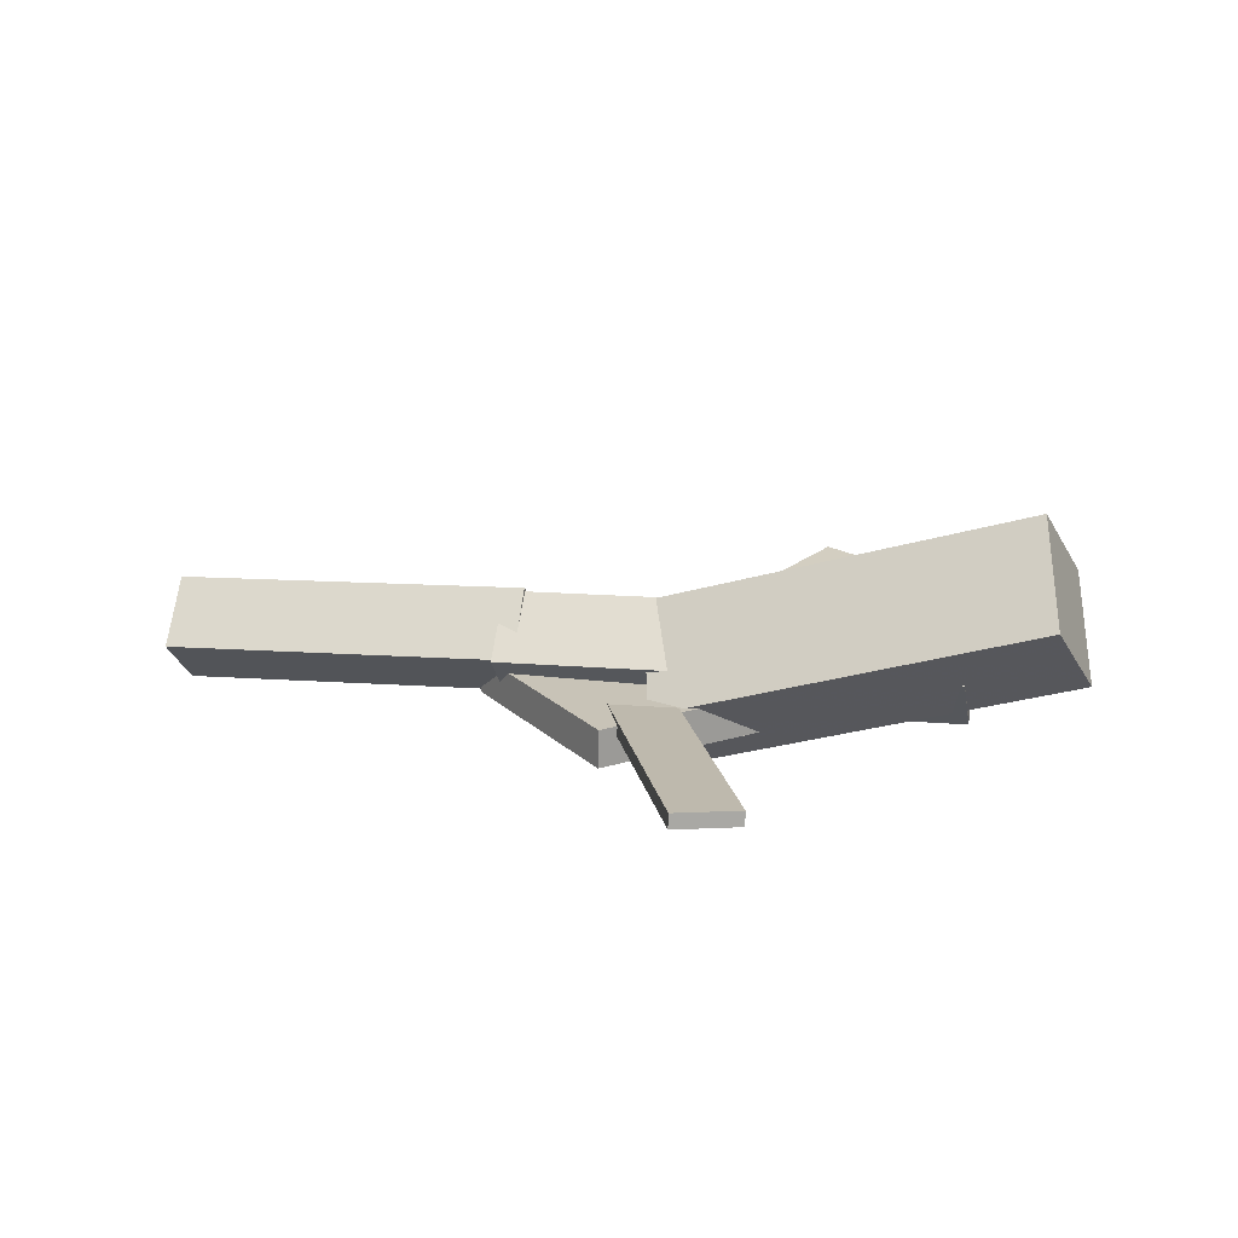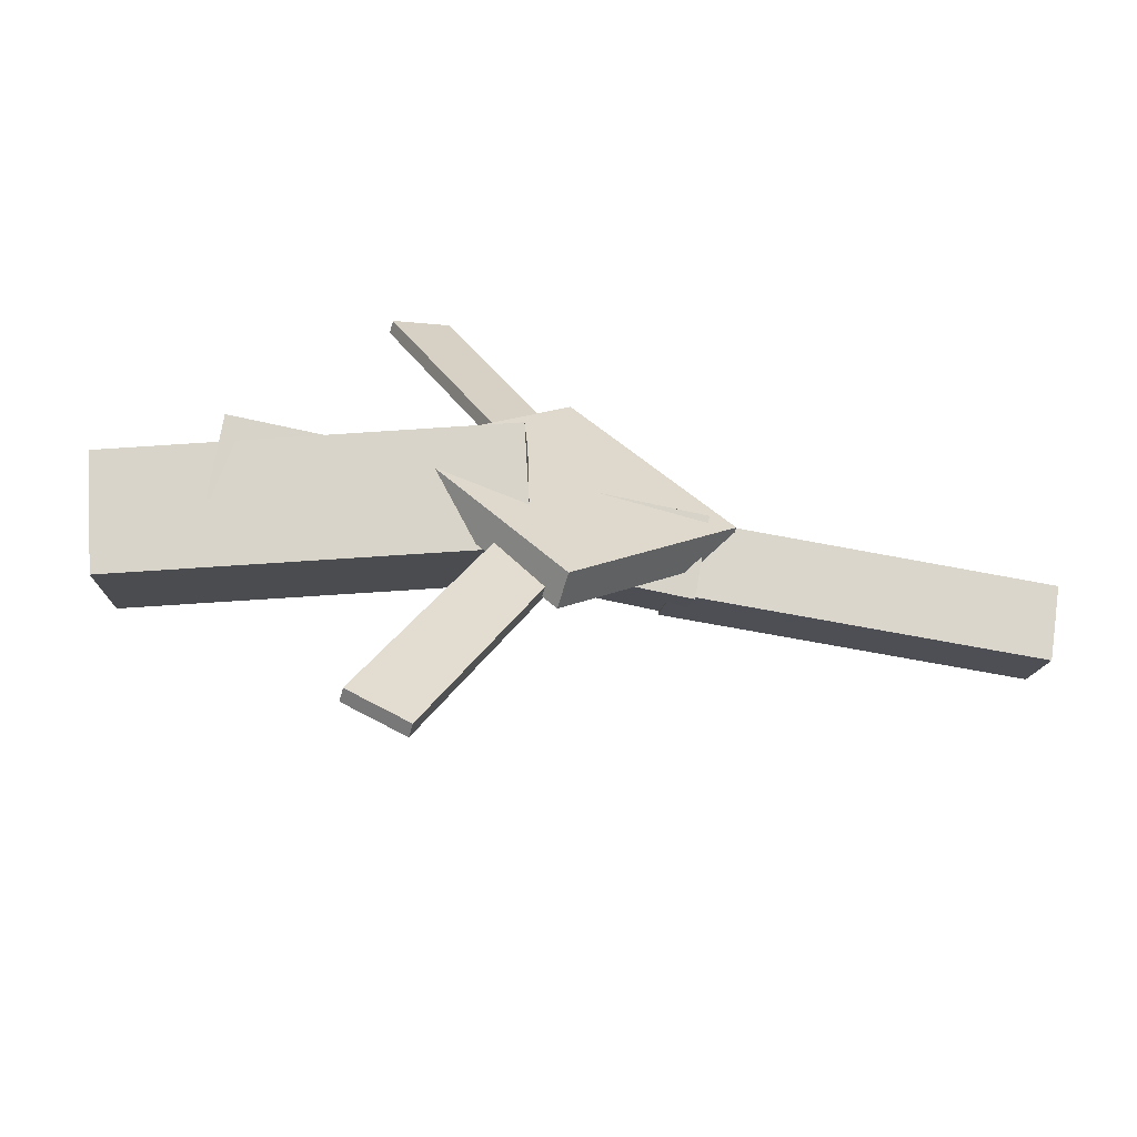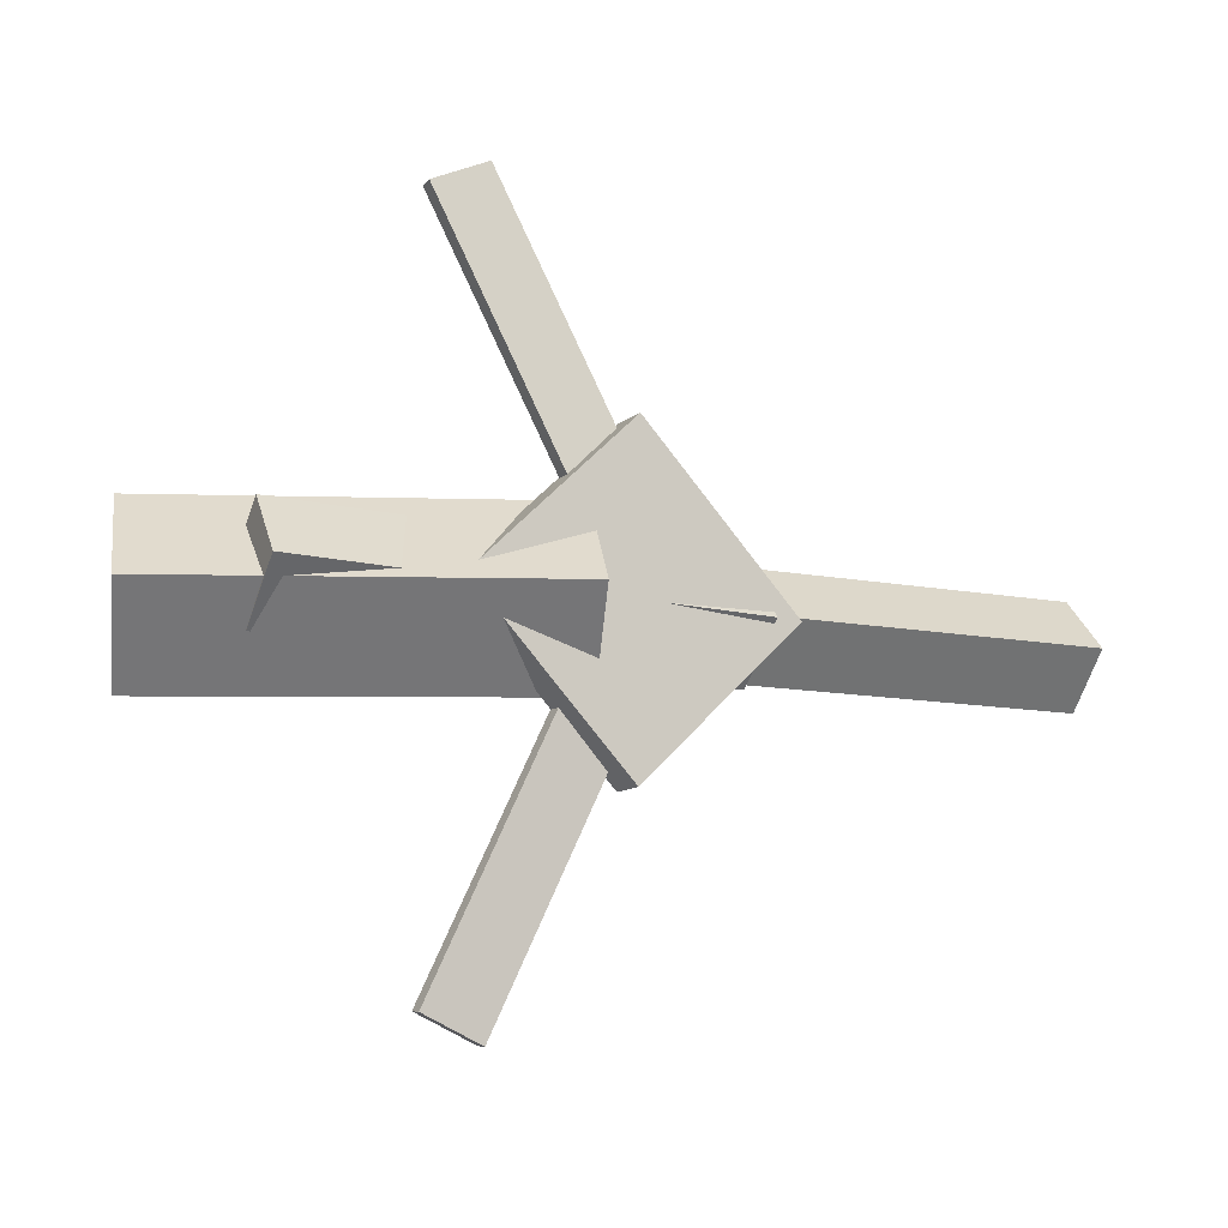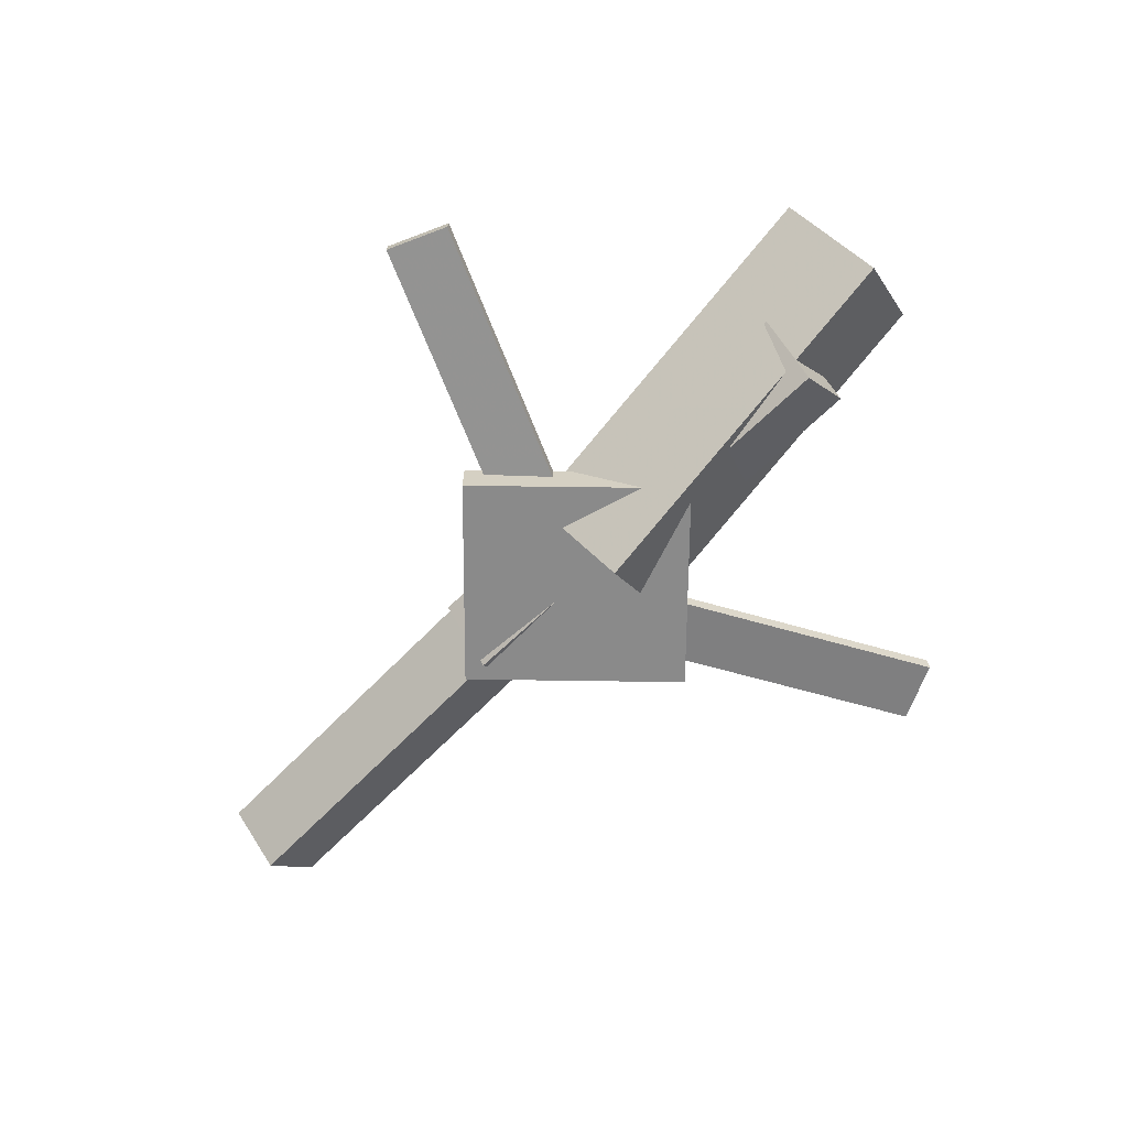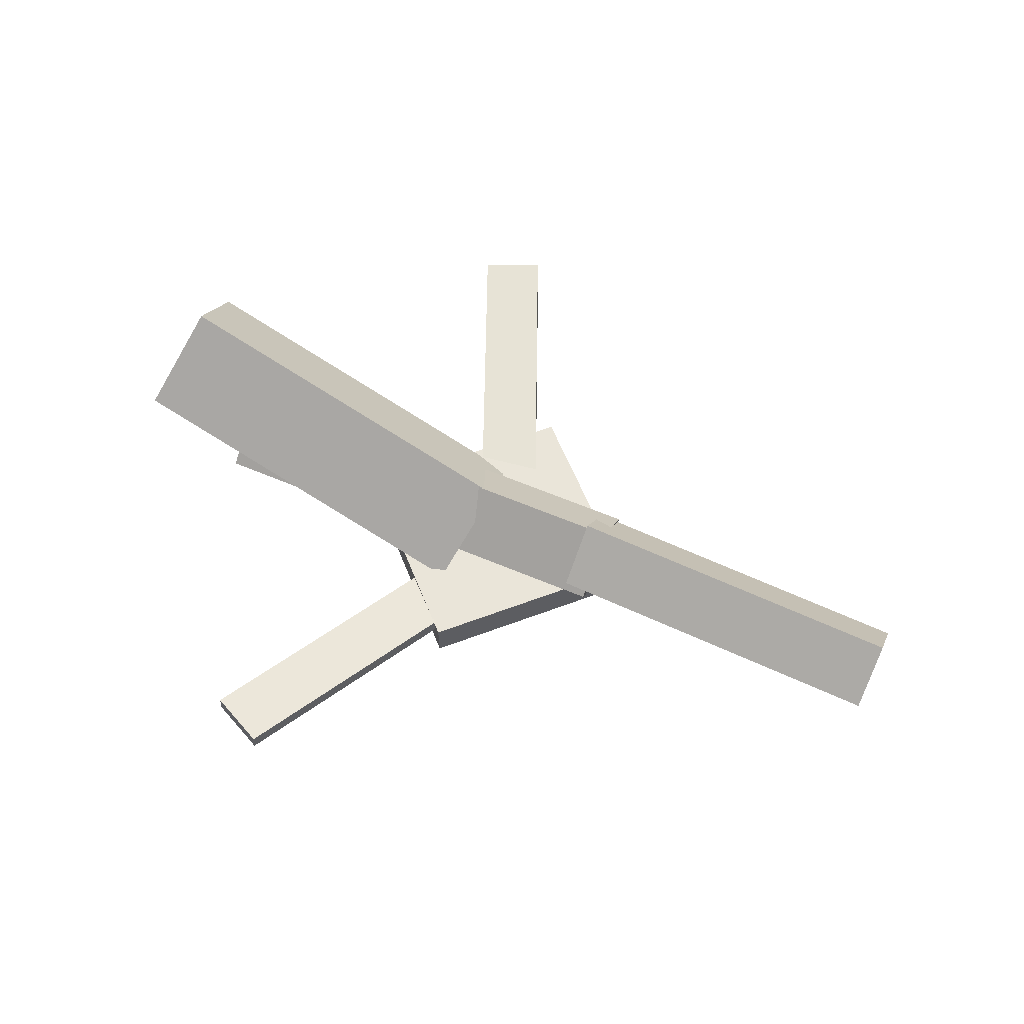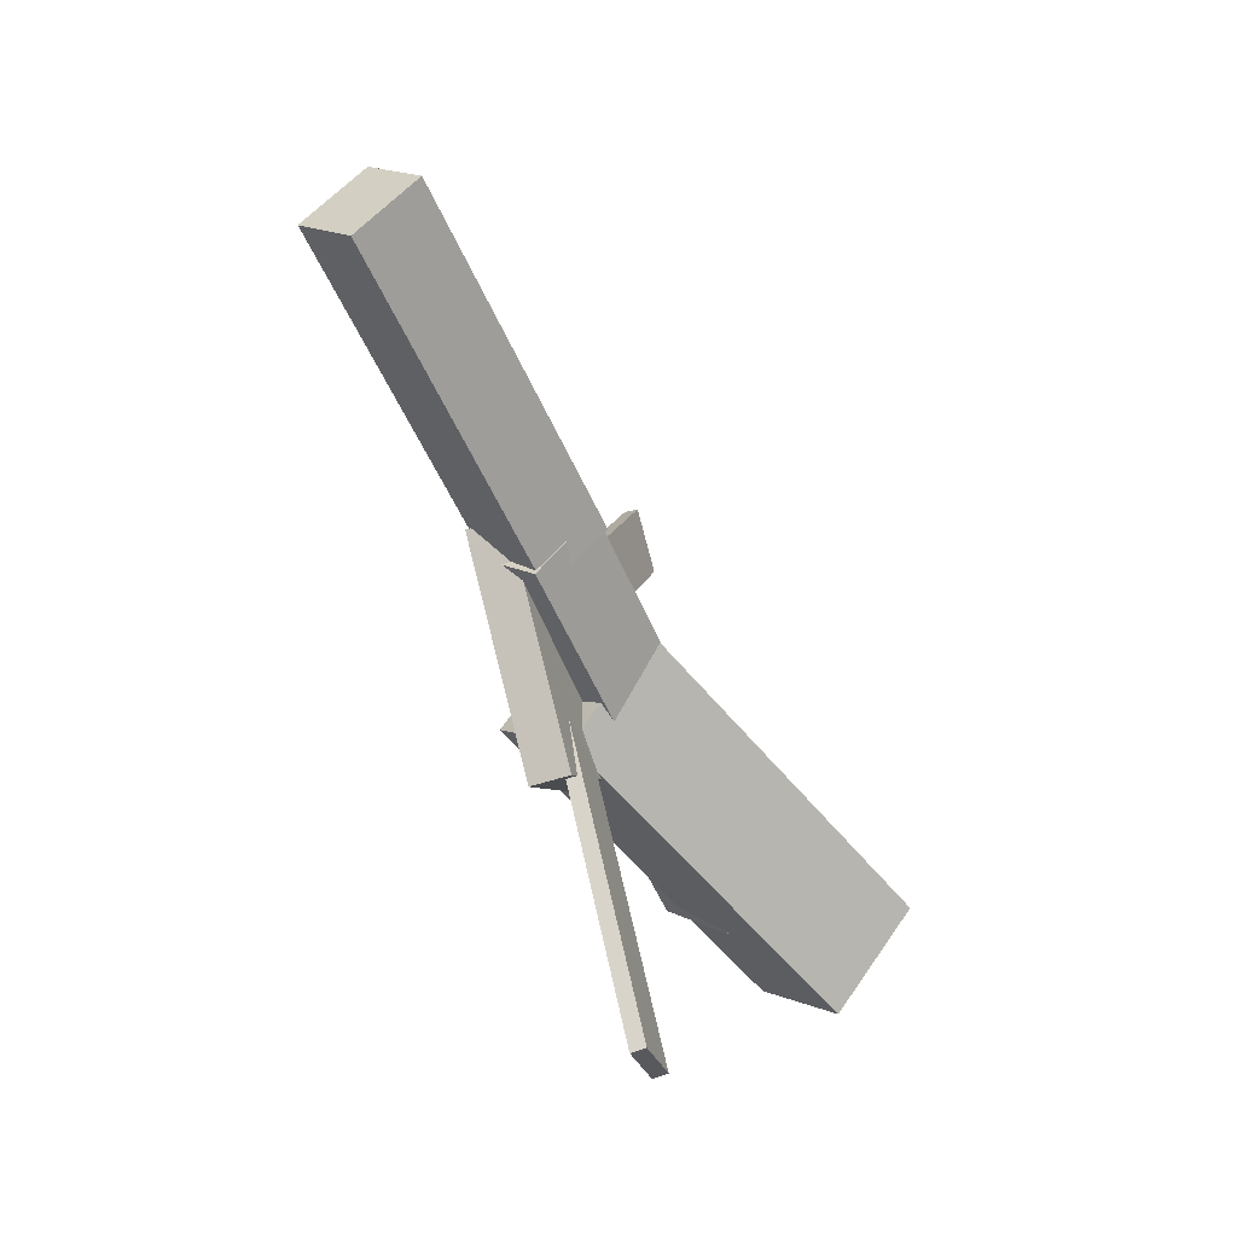
<metadata>
{"format":"obj","ext":"obj","renderer":"f3d","projection":"perspective","resolution":1024,"background":"white","views":[{"elev":19.6,"azim":-165.6,"up":"+Y"},{"elev":-60.1,"azim":-14.2,"up":"+Z"},{"elev":-11.6,"azim":-27.1,"up":"+Z"},{"elev":-64.1,"azim":-134.2,"up":"+Y"},{"elev":57.1,"azim":25.0,"up":"+Y"},{"elev":-53.1,"azim":110.3,"up":"+Z"}]}
</metadata>
<code>
v -0.04958 -0.04572 -0.0658
v -0.07069 -0.1071 -0.0007914
v -0.3452 0.04763 -0.07373
v -0.3663 -0.0137 -0.008719
v -0.03071 0.01978 0.002113
v -0.05182 -0.04155 0.06713
v -0.3263 0.1131 -0.005815
v -0.3475 0.05181 0.0592
f 1.0 7.0 5.0
f 1.0 3.0 7.0
f 1.0 4.0 3.0
f 1.0 2.0 4.0
f 3.0 8.0 7.0
f 3.0 4.0 8.0
f 5.0 7.0 8.0
f 5.0 8.0 6.0
f 1.0 5.0 6.0
f 1.0 6.0 2.0
f 2.0 6.0 8.0
f 2.0 8.0 4.0
v -0.1214 -0.03269 0.2967
v -0.1216 -0.02202 0.2957
v -0.1678 -0.03566 0.2744
v -0.168 -0.02498 0.2734
v -0.001273 -0.05385 0.04927
v -0.001472 -0.04317 0.04826
v -0.0476 -0.05682 0.02702
v -0.0478 -0.04614 0.02601
f 9.0 15.0 13.0
f 9.0 11.0 15.0
f 9.0 12.0 11.0
f 9.0 10.0 12.0
f 11.0 16.0 15.0
f 11.0 12.0 16.0
f 13.0 15.0 16.0
f 13.0 16.0 14.0
f 9.0 13.0 14.0
f 9.0 14.0 10.0
f 10.0 14.0 16.0
f 10.0 16.0 12.0
v -0.2779 -0.0578 0.006029
v 0.07619 -0.06839 -0.004785
v -0.2753 -0.01629 0.05173
v 0.07883 -0.02688 0.04091
v -0.2778 -0.01144 -0.03608
v 0.07629 -0.02203 -0.0469
v -0.2752 0.03007 0.009614
v 0.07893 0.01948 -0.0012
f 17.0 23.0 21.0
f 17.0 19.0 23.0
f 17.0 20.0 19.0
f 17.0 18.0 20.0
f 19.0 24.0 23.0
f 19.0 20.0 24.0
f 21.0 23.0 24.0
f 21.0 24.0 22.0
f 17.0 21.0 22.0
f 17.0 22.0 18.0
f 18.0 22.0 24.0
f 18.0 24.0 20.0
v 0.3426 -0.03477 -0.04491
v 0.0603 -0.02086 -0.04333
v 0.345 0.009028 -0.002773
v 0.06269 0.02294 -0.001189
v 0.3409 -0.07421 -0.00382
v 0.05859 -0.06031 -0.002236
v 0.3432 -0.03042 0.03832
v 0.06098 -0.01651 0.0399
f 25.0 31.0 29.0
f 25.0 27.0 31.0
f 25.0 28.0 27.0
f 25.0 26.0 28.0
f 27.0 32.0 31.0
f 27.0 28.0 32.0
f 29.0 31.0 32.0
f 29.0 32.0 30.0
f 25.0 29.0 30.0
f 25.0 30.0 26.0
f 26.0 30.0 32.0
f 26.0 32.0 28.0
v -0.02787 -0.06528 -0.1255
v 0.09761 -0.06406 -0.004931
v -0.1524 -0.06828 0.004038
v -0.02689 -0.06706 0.1246
v -0.02836 -0.03572 -0.1253
v 0.09712 -0.0345 -0.004718
v -0.1529 -0.03872 0.00425
v -0.02738 -0.03751 0.1249
f 33.0 39.0 37.0
f 33.0 35.0 39.0
f 33.0 36.0 35.0
f 33.0 34.0 36.0
f 35.0 40.0 39.0
f 35.0 36.0 40.0
f 37.0 39.0 40.0
f 37.0 40.0 38.0
f 33.0 37.0 38.0
f 33.0 38.0 34.0
f 34.0 38.0 40.0
f 34.0 40.0 36.0
v -0.009803 -0.04935 -0.0488
v -0.05608 -0.05129 -0.02824
v -0.1186 -0.02957 -0.2917
v -0.1649 -0.03152 -0.2712
v -0.009858 -0.03811 -0.04787
v -0.05614 -0.04006 -0.0273
v -0.1186 -0.01834 -0.2908
v -0.1649 -0.02028 -0.2702
f 41.0 47.0 45.0
f 41.0 43.0 47.0
f 41.0 44.0 43.0
f 41.0 42.0 44.0
f 43.0 48.0 47.0
f 43.0 44.0 48.0
f 45.0 47.0 48.0
f 45.0 48.0 46.0
f 41.0 45.0 46.0
f 41.0 46.0 42.0
f 42.0 46.0 48.0
f 42.0 48.0 44.0

</code>
